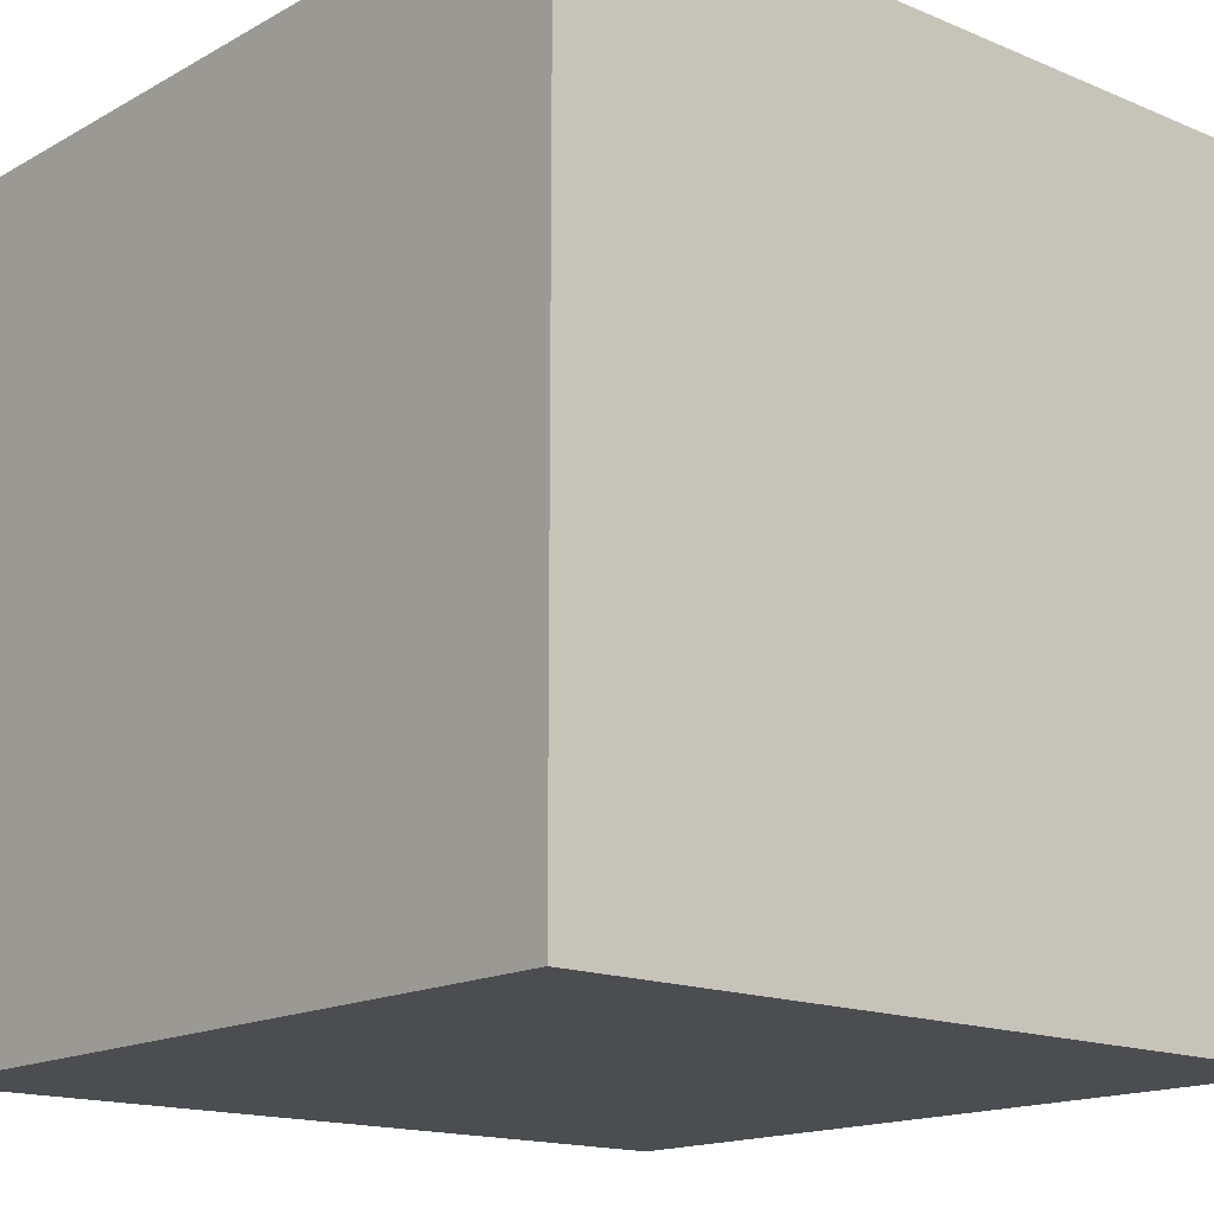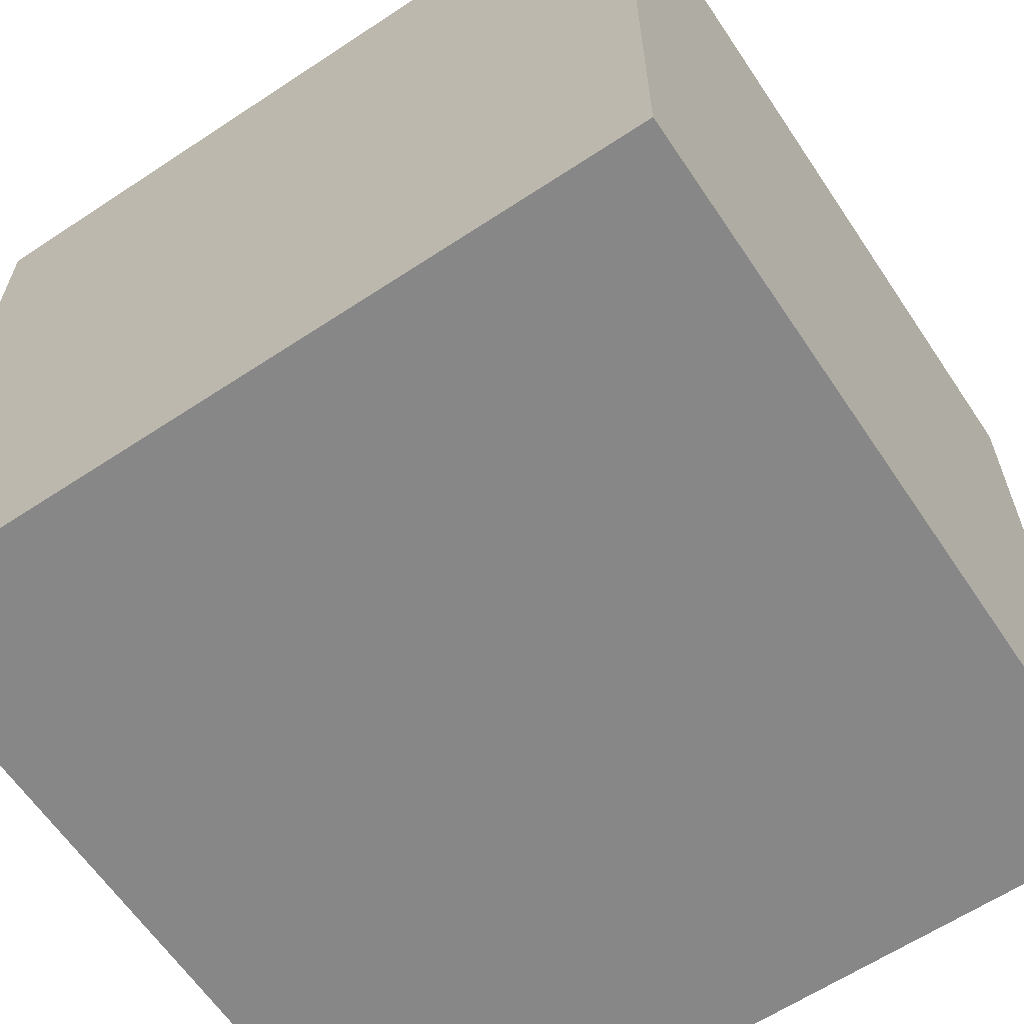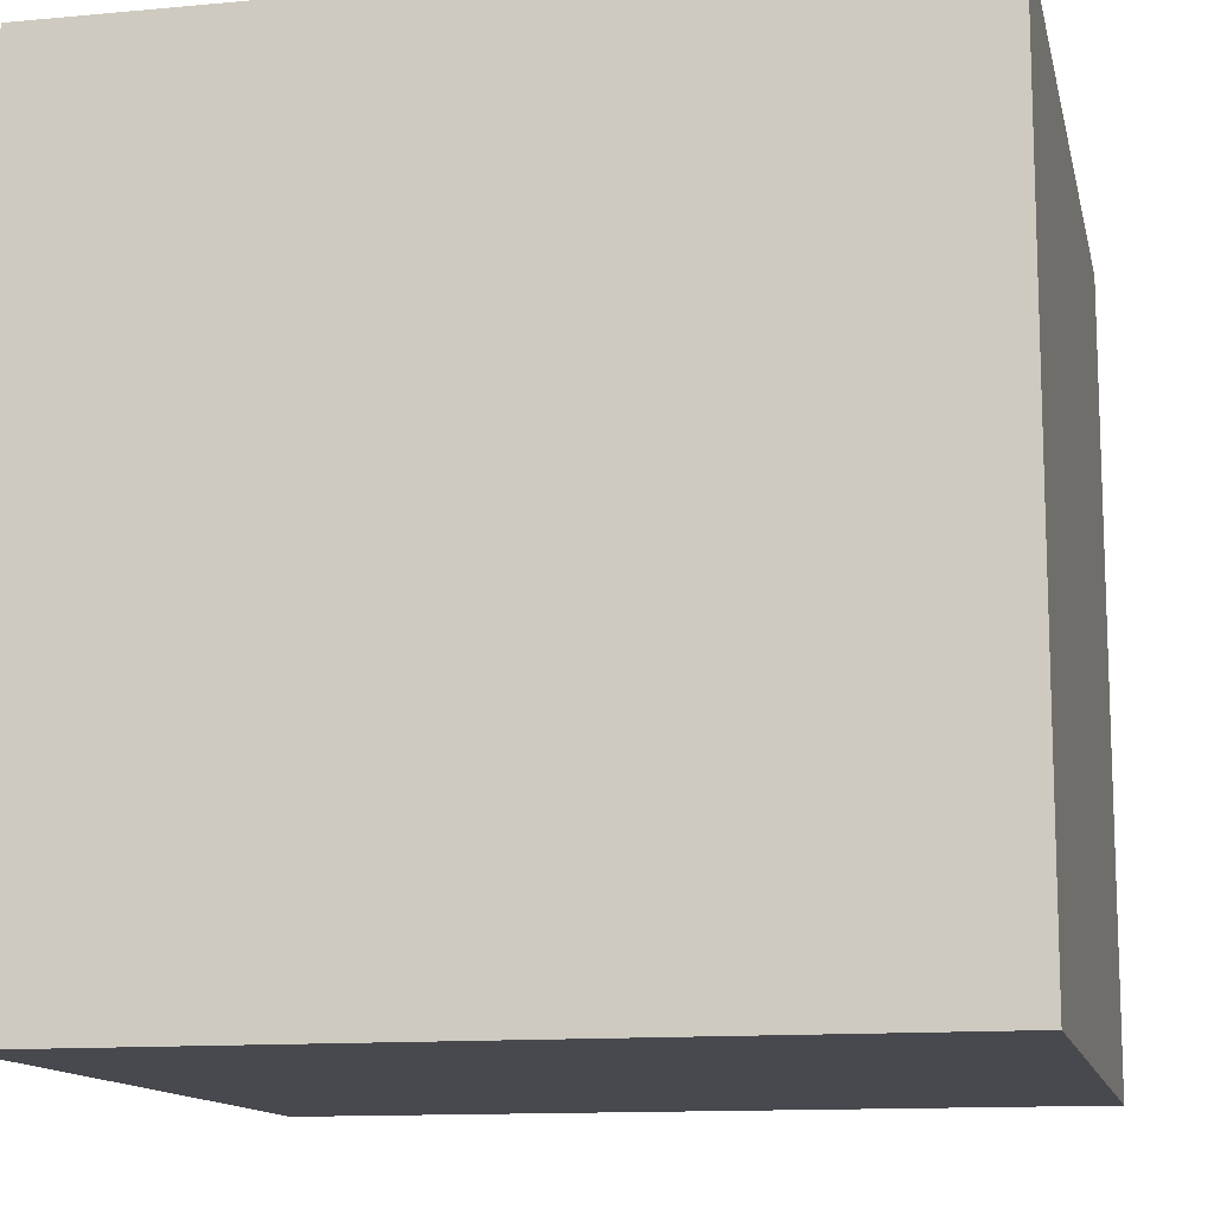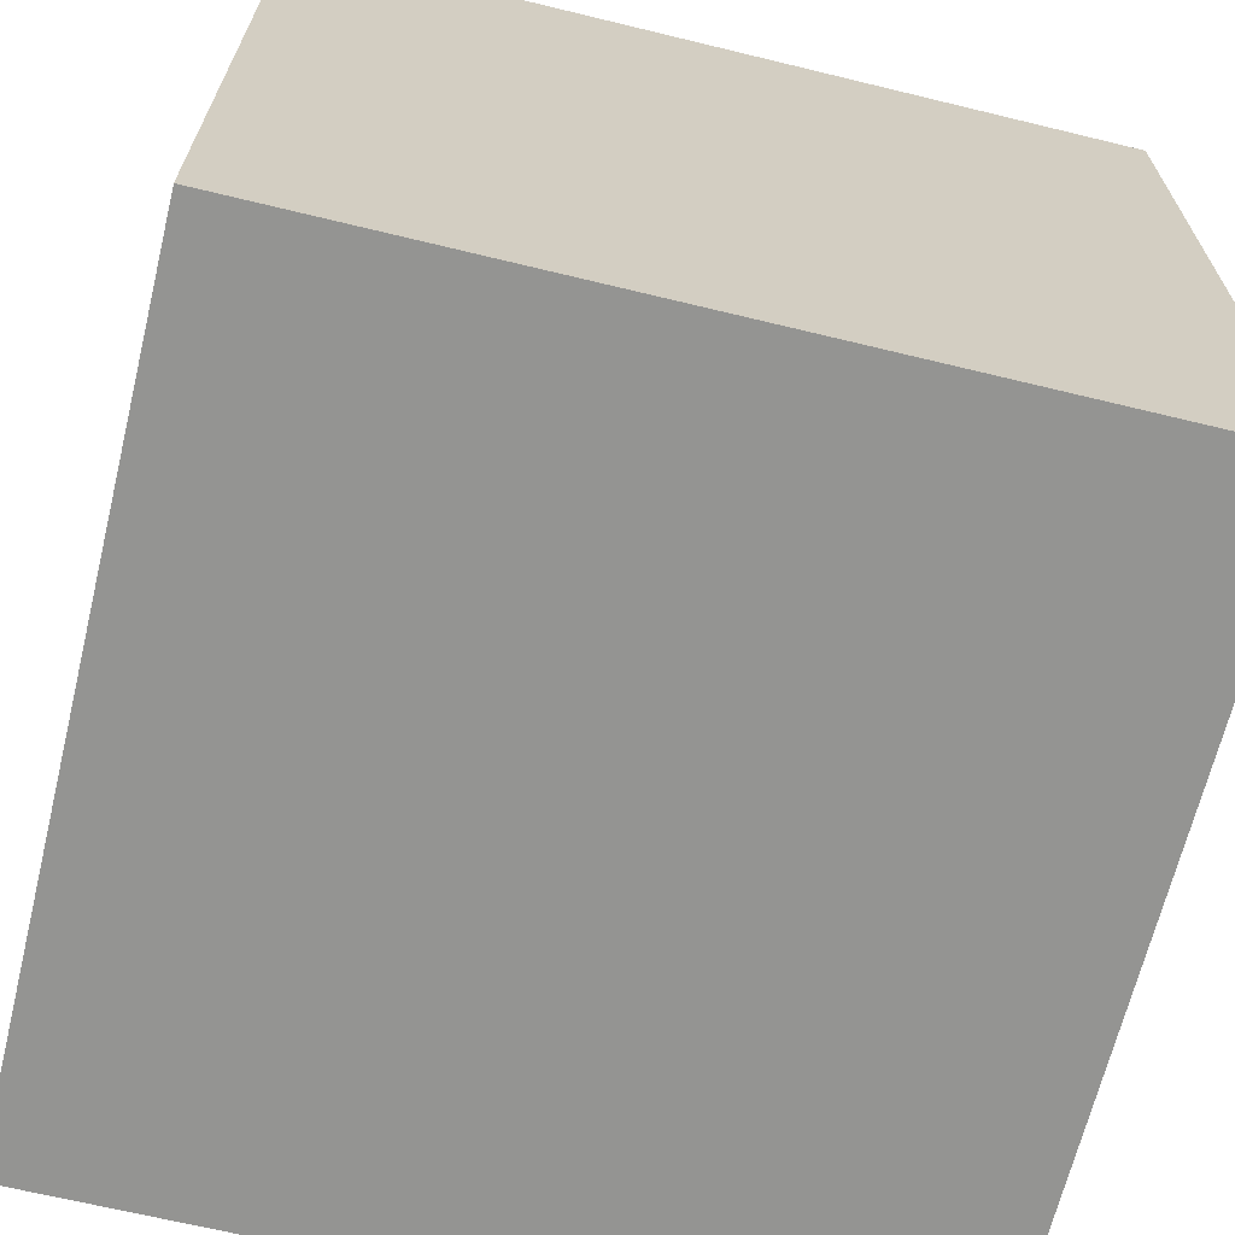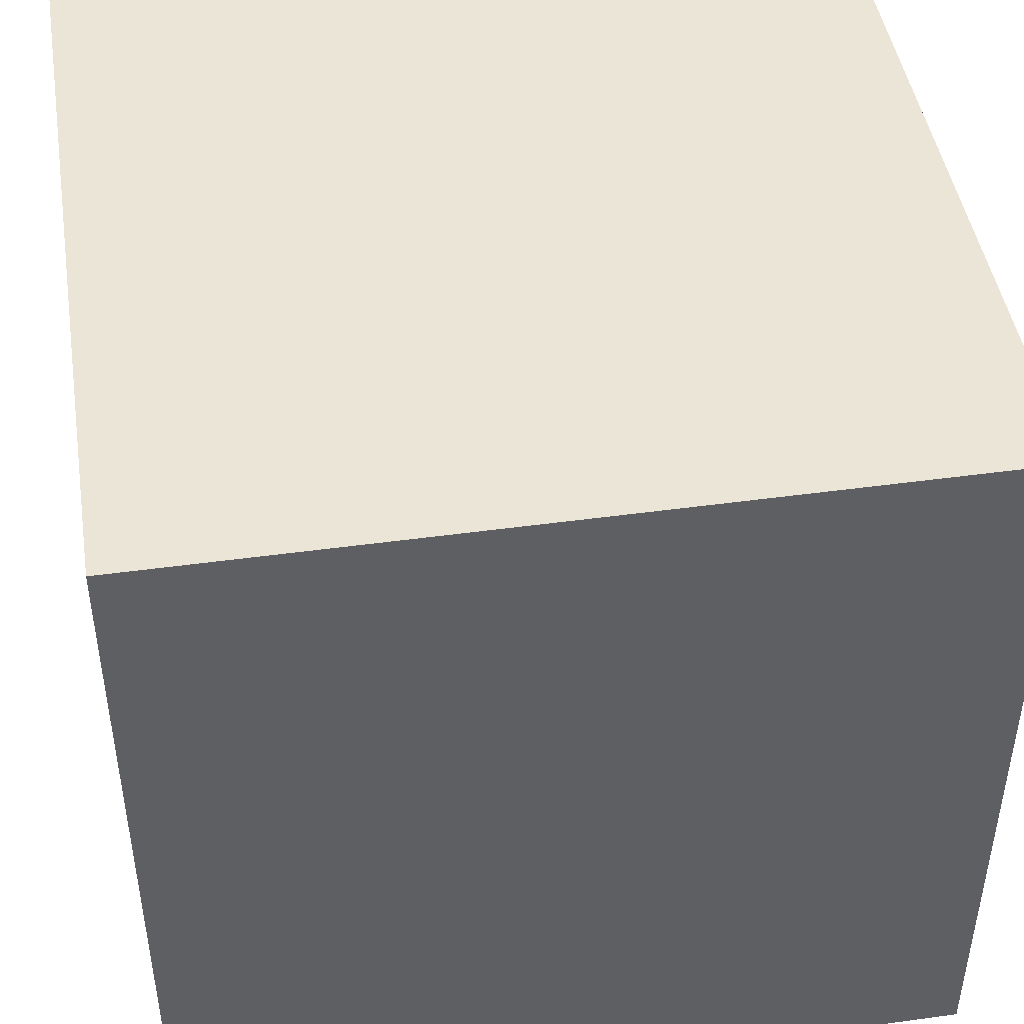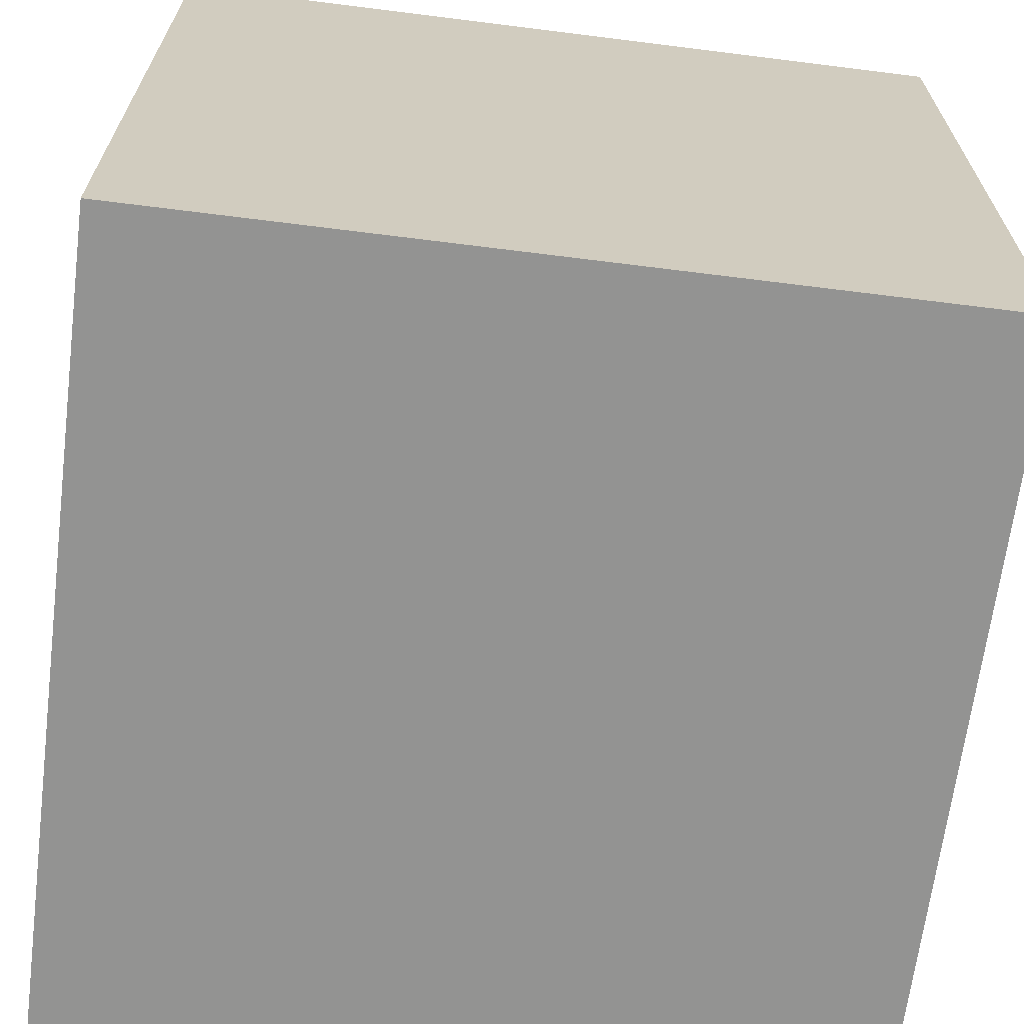
<metadata>
{"format":"obj","ext":"obj","renderer":"f3d","projection":"perspective","resolution":1024,"background":"white","views":[{"elev":-15.8,"azim":-131.1,"up":"+Y"},{"elev":-62.5,"azim":-56.2,"up":"+Y"},{"elev":-12.7,"azim":12.1,"up":"+Y"},{"elev":-66.9,"azim":-103.7,"up":"+Y"},{"elev":45.9,"azim":-9.0,"up":"+Z"},{"elev":-66.7,"azim":172.8,"up":"+Z"}]}
</metadata>
<code>
o Cube_Cube.001
v -0.5 -0.1 0.5
v -0.5 0 0.5
v -0.5 -0.1 -0.5
v -0.5 0 -0.5
v 0.5 -0.1 0.5
v 0.5 0 0.5
v 0.5 -0.1 -0.5
v 0.5 0 -0.5
v -0.5 0 0.3667
v -0.5 0 -0.3667
v -0.5 -0.1 -0.3667
v -0.5 -0.1 0.3667
v 0.5 0 -0.3667
v 0.5 0 0.3667
v 0.5 -0.1 0.3667
v 0.5 -0.1 -0.3667
v -0.3667 0 -0.5
v 0.3667 0 -0.5
v 0.3667 -0.1 -0.5
v -0.3667 -0.1 -0.5
v 0.3667 0 0.5
v -0.3667 0 0.5
v -0.3667 -0.1 0.5
v 0.3667 -0.1 0.5
v 0.3667 0 0.3667
v -0.3667 0 0.3667
v 0.3667 0 -0.3667
v -0.3667 0 -0.3667
v -0.3667 -0.1 0.3667
v 0.3667 -0.1 0.3667
v -0.3667 -0.1 -0.3667
v 0.3667 -0.1 -0.3667
f 10 4 3 11
f 18 8 7 19
f 14 6 5 15
f 22 2 1 23
f 28 17 4 10
f 22 26 9 2
f 26 28 10 9
f 30 32 16 15
f 8 13 16 7
f 13 14 15 16
f 2 9 12 1
f 9 10 11 12
f 12 11 31 29
f 29 31 32 30
f 23 29 30 24
f 14 13 27 25
f 25 27 28 26
f 6 14 25 21
f 21 25 26 22
f 13 8 18 27
f 27 18 17 28
f 31 20 19 32
f 6 21 24 5
f 21 22 23 24
f 4 17 20 3
f 17 18 19 20
f 31 11 3
f 31 3 20
f 1 12 29 23
f 16 19 7
f 16 32 19
o BoundBox_Cube
v 0.5 -0.5 -0.5
v 0.5 -0.5 0.5
v -0.5 -0.5 0.5
v -0.5 -0.5 -0.5
v 0.5 0.5 -0.5
v 0.5 0.5 0.5
v -0.5 0.5 0.5
v -0.5 0.5 -0.5
f 33 34 35 36
f 37 40 39 38
f 33 37 38 34
f 34 38 39 35
f 35 39 40 36
f 37 33 36 40

</code>
